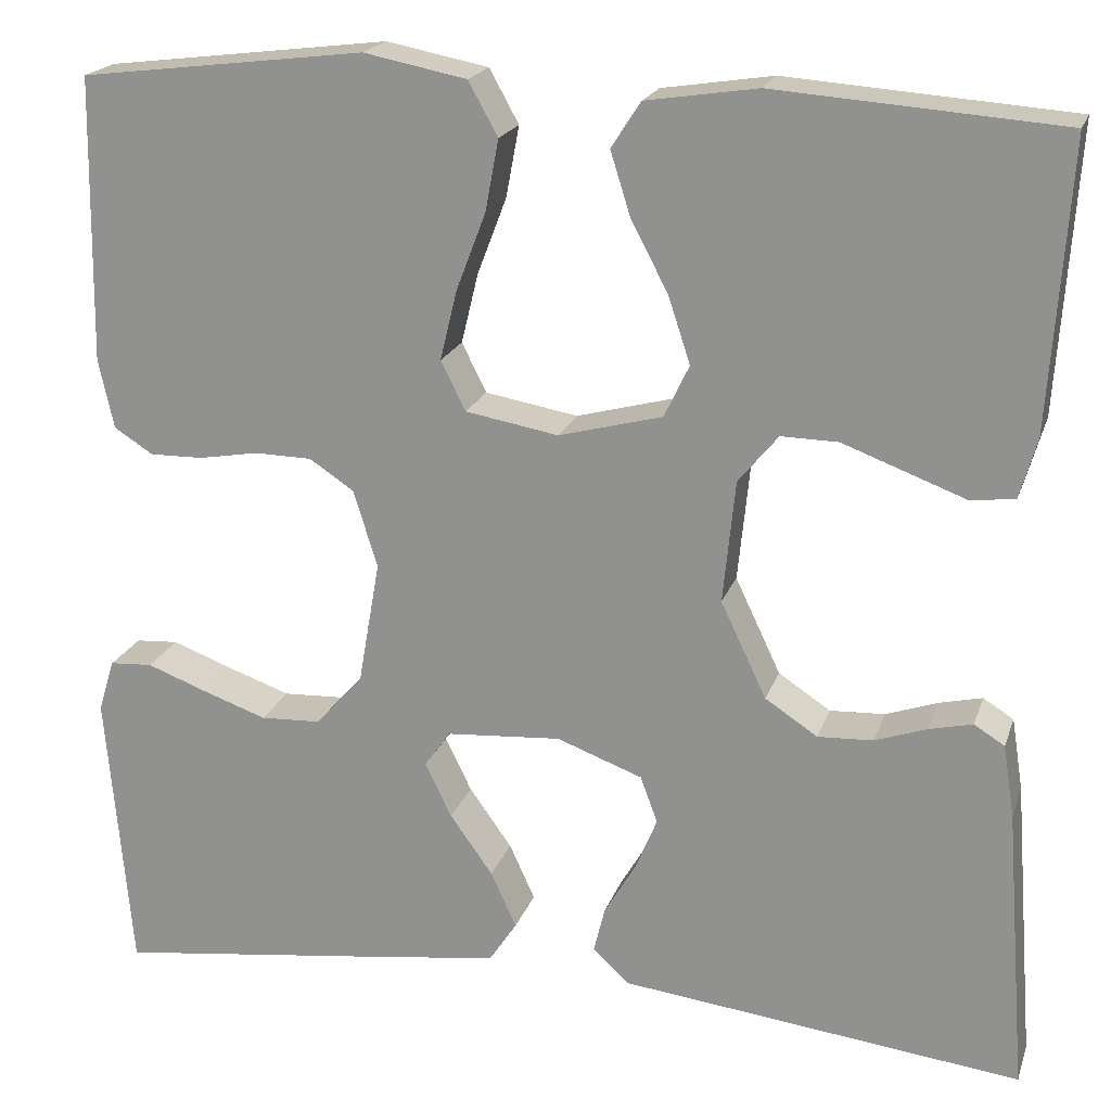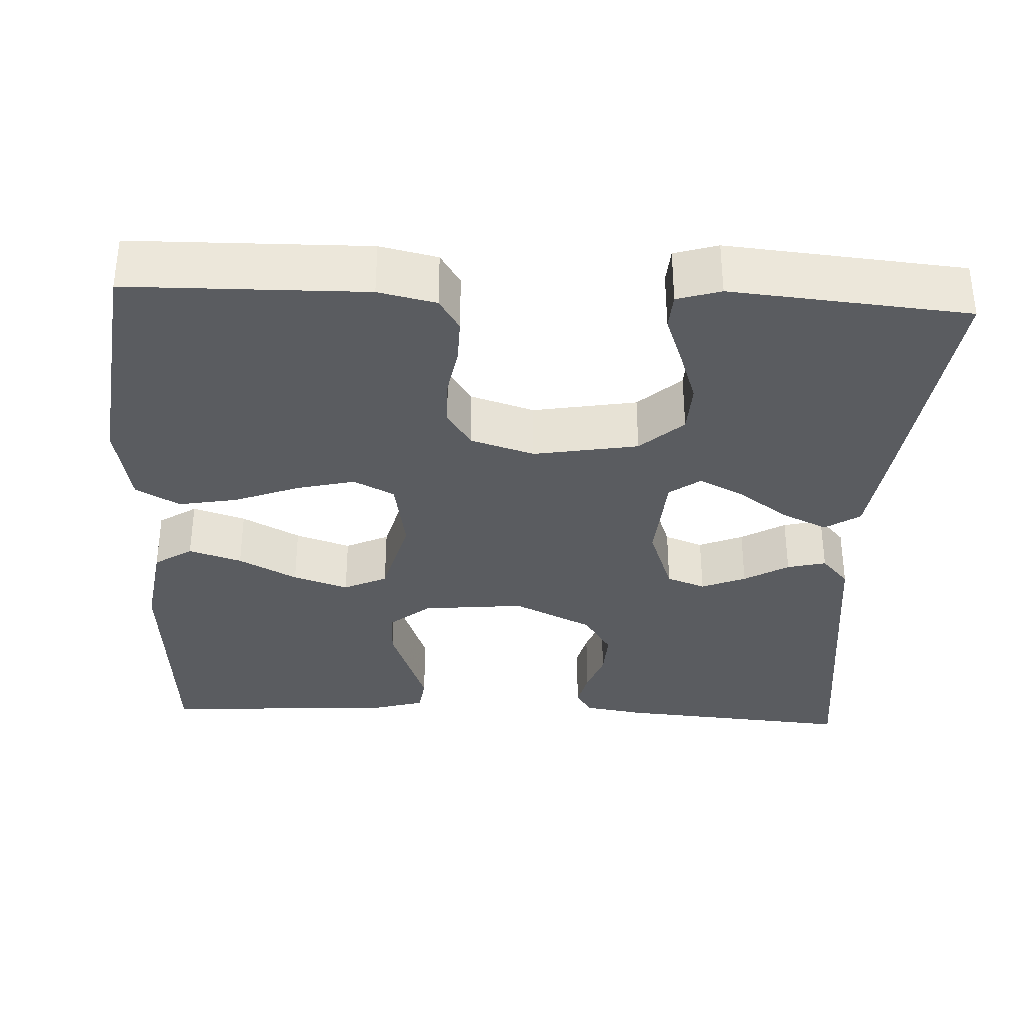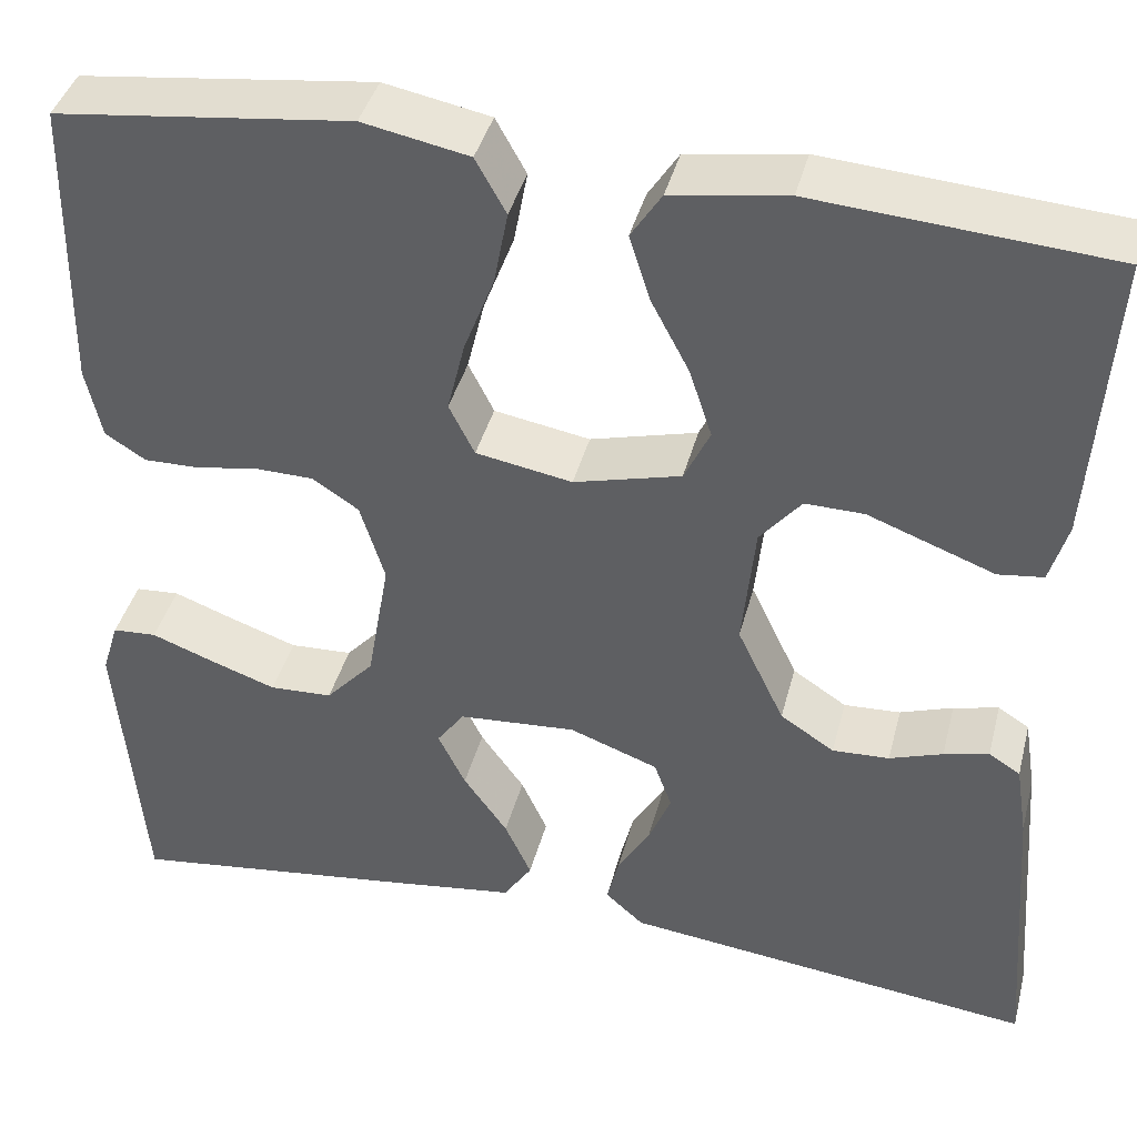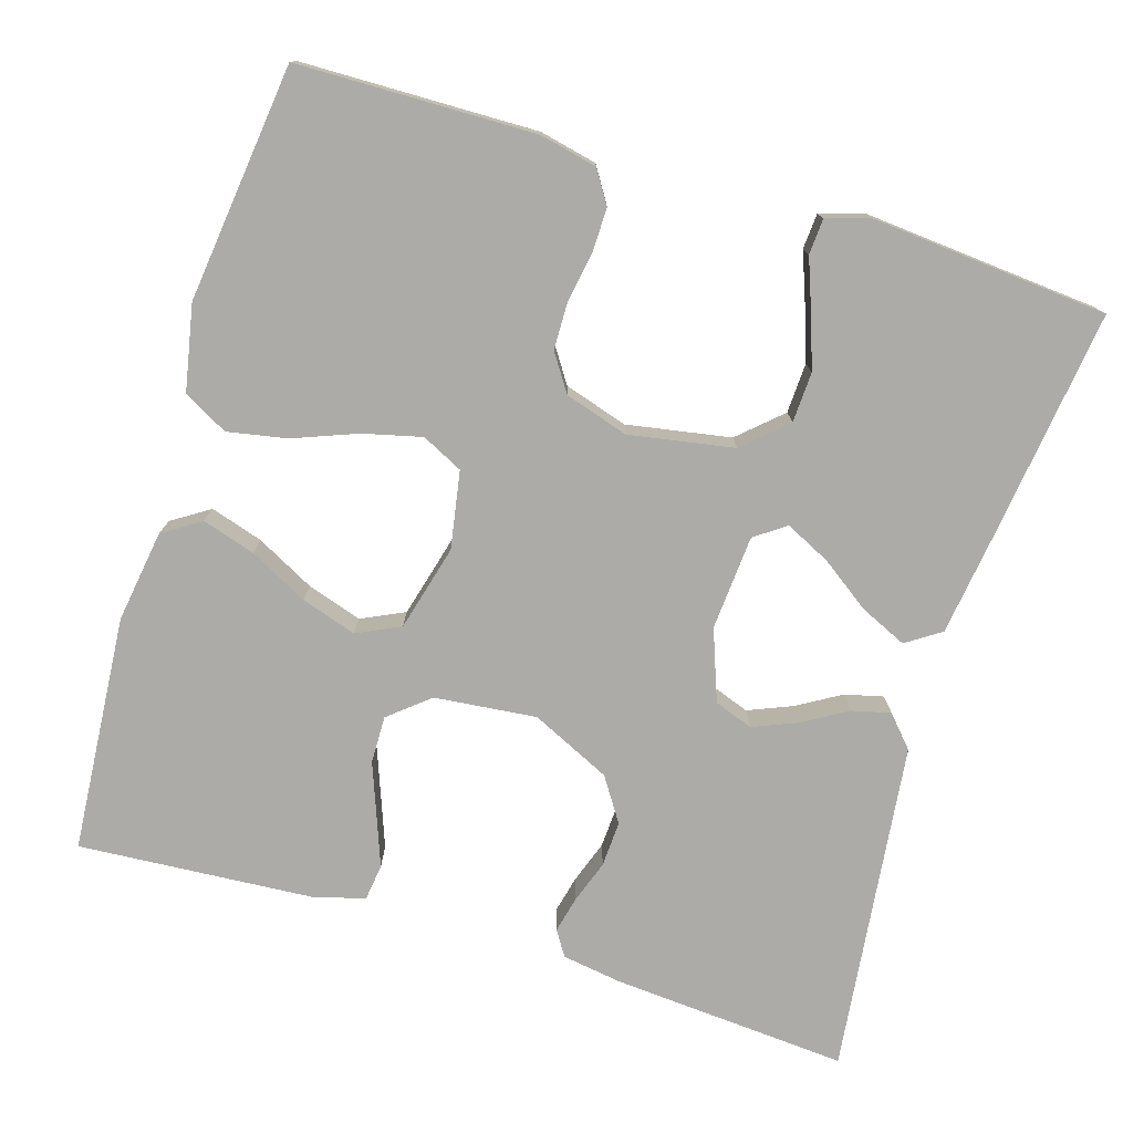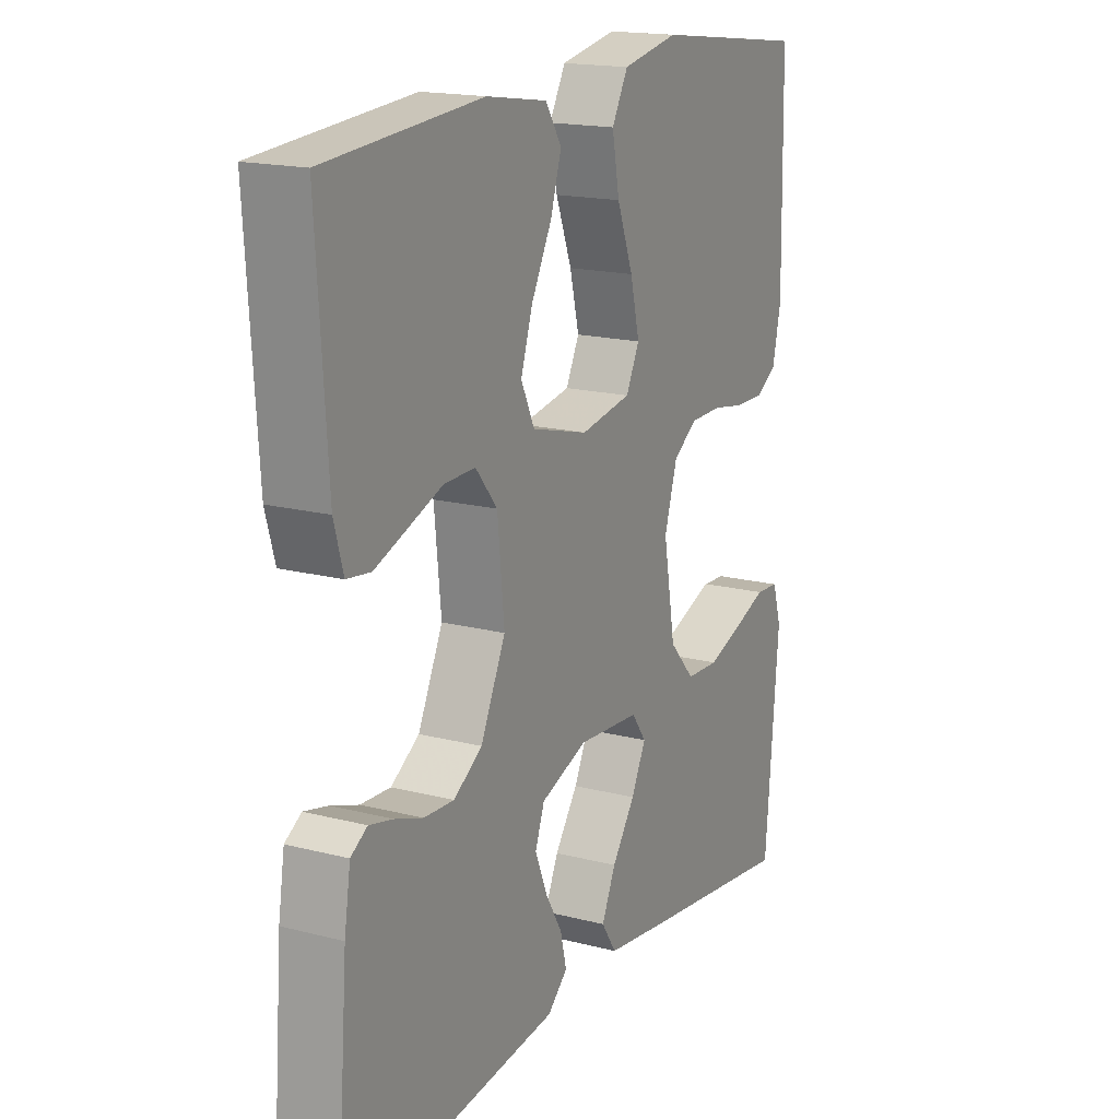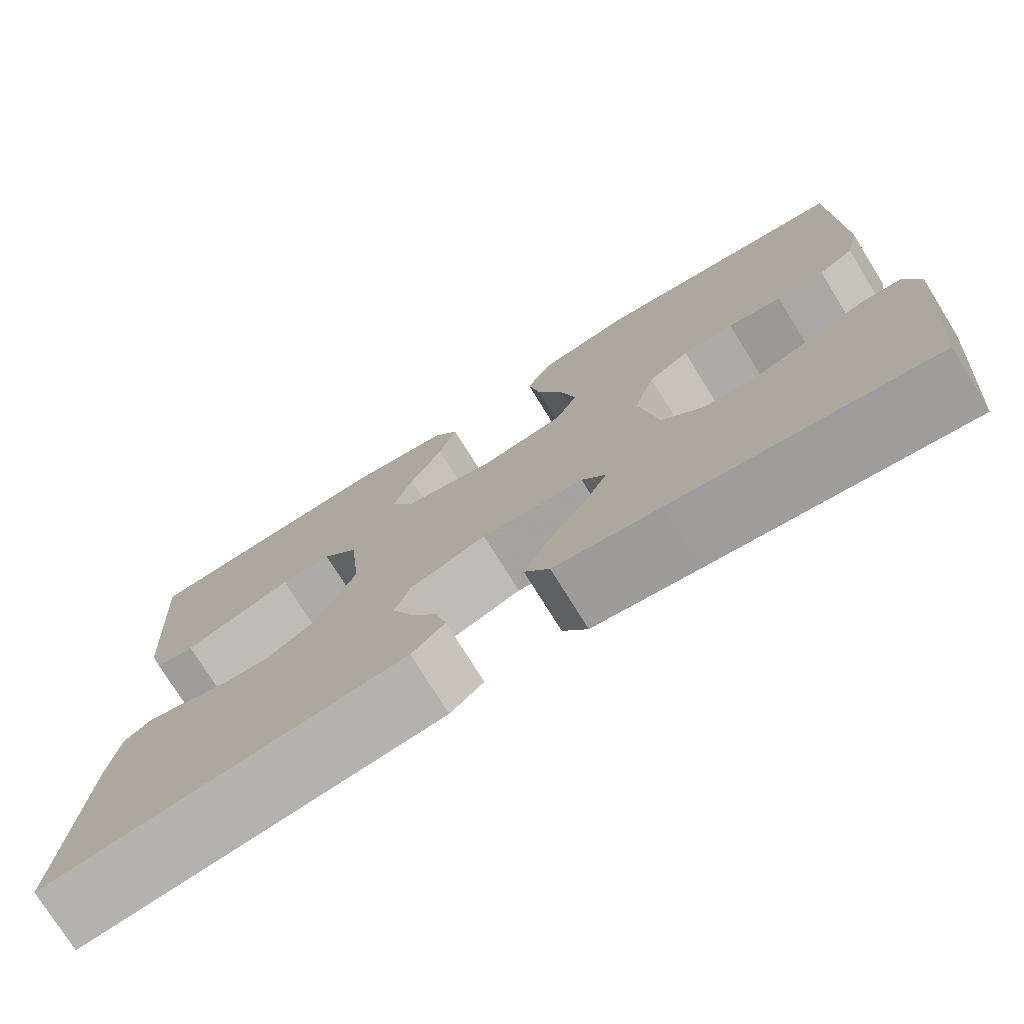
<metadata>
{"format":"obj","ext":"obj","renderer":"f3d","projection":"perspective","resolution":1024,"background":"white","views":[{"elev":20.0,"azim":-163.9,"up":"+Z"},{"elev":-34.3,"azim":87.2,"up":"+Y"},{"elev":40.6,"azim":-165.7,"up":"+Z"},{"elev":-76.5,"azim":73.1,"up":"+Y"},{"elev":17.3,"azim":-62.8,"up":"+Z"},{"elev":-75.6,"azim":31.8,"up":"+Z"}]}
</metadata>
<code>
v -0.5 0.07 0.5
v -0.2 0.07 0.522
v -0.083 0.07 0.504
v -0.052 0.07 0.456
v -0.073 0.07 0.389
v -0.112 0.07 0.315
v -0.135 0.07 0.245
v -0.109 0.07 0.19
v 0 0.07 0.161
v 0.098 0.07 0.178
v 0.124 0.07 0.23
v 0.106 0.07 0.304
v 0.075 0.07 0.385
v 0.061 0.07 0.46
v 0.092 0.07 0.516
v 0.2 0.07 0.537
v 0.5 0.07 0.5
v 0.505 0.07 0.2
v 0.489 0.07 0.127
v 0.448 0.07 0.101
v 0.392 0.07 0.102
v 0.329 0.07 0.113
v 0.269 0.07 0.112
v 0.222 0.07 0.081
v 0.197 0.07 0
v 0.22 0.07 -0.132
v 0.269 0.07 -0.186
v 0.333 0.07 -0.189
v 0.402 0.07 -0.165
v 0.464 0.07 -0.142
v 0.509 0.07 -0.145
v 0.526 0.07 -0.2
v 0.5 0.07 -0.5
v 0.2 0.07 -0.461
v 0.077 0.07 -0.444
v 0.048 0.07 -0.4
v 0.075 0.07 -0.341
v 0.12 0.07 -0.278
v 0.148 0.07 -0.221
v 0.12 0.07 -0.182
v 0 0.07 -0.173
v -0.09 0.07 -0.206
v -0.108 0.07 -0.255
v -0.085 0.07 -0.311
v -0.052 0.07 -0.367
v -0.04 0.07 -0.416
v -0.079 0.07 -0.451
v -0.2 0.07 -0.465
v -0.5 0.07 -0.5
v -0.477 0.07 -0.2
v -0.465 0.07 -0.124
v -0.433 0.07 -0.104
v -0.387 0.07 -0.115
v -0.333 0.07 -0.134
v -0.275 0.07 -0.137
v -0.22 0.07 -0.101
v -0.172 0.07 0
v -0.185 0.07 0.129
v -0.227 0.07 0.18
v -0.287 0.07 0.179
v -0.354 0.07 0.154
v -0.416 0.07 0.131
v -0.462 0.07 0.137
v -0.48 0.07 0.2
v -0.5 0 0.5
v -0.2 0 0.522
v -0.083 0 0.504
v -0.052 0 0.456
v -0.073 0 0.389
v -0.112 0 0.315
v -0.135 0 0.245
v -0.109 0 0.19
v 0 0 0.161
v 0.098 0 0.178
v 0.124 0 0.23
v 0.106 0 0.304
v 0.075 0 0.385
v 0.061 0 0.46
v 0.092 0 0.516
v 0.2 0 0.537
v 0.5 0 0.5
v 0.505 0 0.2
v 0.489 0 0.127
v 0.448 0 0.101
v 0.392 0 0.102
v 0.329 0 0.113
v 0.269 0 0.112
v 0.222 0 0.081
v 0.197 0 0
v 0.22 0 -0.132
v 0.269 0 -0.186
v 0.333 0 -0.189
v 0.402 0 -0.165
v 0.464 0 -0.142
v 0.509 0 -0.145
v 0.526 0 -0.2
v 0.5 0 -0.5
v 0.2 0 -0.461
v 0.077 0 -0.444
v 0.048 0 -0.4
v 0.075 0 -0.341
v 0.12 0 -0.278
v 0.148 0 -0.221
v 0.12 0 -0.182
v 0 0 -0.173
v -0.09 0 -0.206
v -0.108 0 -0.255
v -0.085 0 -0.311
v -0.052 0 -0.367
v -0.04 0 -0.416
v -0.079 0 -0.451
v -0.2 0 -0.465
v -0.5 0 -0.5
v -0.477 0 -0.2
v -0.465 0 -0.124
v -0.433 0 -0.104
v -0.387 0 -0.115
v -0.333 0 -0.134
v -0.275 0 -0.137
v -0.22 0 -0.101
v -0.172 0 0
v -0.185 0 0.129
v -0.227 0 0.18
v -0.287 0 0.179
v -0.354 0 0.154
v -0.416 0 0.131
v -0.462 0 0.137
v -0.48 0 0.2
f 4 5 6
f 3 4 6
f 2 3 6
f 1 2 6
f 64 1 6
f 63 64 6
f 62 63 6
f 61 62 6
f 60 61 6
f 59 60 6 7
f 58 59 7 8
f 57 58 8 9
f 56 57 9 10
f 52 53 54
f 51 52 54
f 50 51 54
f 49 50 54
f 48 49 54
f 48 54 55
f 47 48 55
f 46 47 55
f 45 46 55
f 44 45 55
f 43 44 55 56
f 36 37 38
f 35 36 38
f 34 35 38
f 33 34 38
f 32 33 38
f 31 32 38
f 30 31 38
f 29 30 38
f 28 29 38
f 27 28 38 39
f 26 27 39 40
f 20 21 22
f 19 20 22
f 18 19 22
f 17 18 22
f 16 17 22
f 15 16 22
f 14 15 22
f 13 14 22
f 12 13 22
f 11 12 22 23
f 10 11 23 24
f 42 43 56
f 10 24 25
f 56 10 25
f 42 56 25
f 41 42 25
f 25 26 40 41
f 70 69 68
f 70 68 67
f 70 67 66
f 70 66 65
f 70 65 128
f 70 128 127
f 70 127 126
f 70 126 125
f 70 125 124
f 71 70 124 123
f 72 71 123 122
f 73 72 122 121
f 74 73 121 120
f 118 117 116
f 118 116 115
f 118 115 114
f 118 114 113
f 118 113 112
f 119 118 112
f 119 112 111
f 119 111 110
f 119 110 109
f 119 109 108
f 120 119 108 107
f 102 101 100
f 102 100 99
f 102 99 98
f 102 98 97
f 102 97 96
f 102 96 95
f 102 95 94
f 102 94 93
f 102 93 92
f 103 102 92 91
f 104 103 91 90
f 86 85 84
f 86 84 83
f 86 83 82
f 86 82 81
f 86 81 80
f 86 80 79
f 86 79 78
f 86 78 77
f 86 77 76
f 87 86 76 75
f 88 87 75 74
f 120 107 106
f 89 88 74
f 89 74 120
f 89 120 106
f 89 106 105
f 105 104 90 89
f 1 65 66 2
f 2 66 67 3
f 3 67 68 4
f 4 68 69 5
f 5 69 70 6
f 6 70 71 7
f 7 71 72 8
f 8 72 73 9
f 9 73 74 10
f 10 74 75 11
f 11 75 76 12
f 12 76 77 13
f 13 77 78 14
f 14 78 79 15
f 15 79 80 16
f 16 80 81 17
f 17 81 82 18
f 18 82 83 19
f 19 83 84 20
f 20 84 85 21
f 21 85 86 22
f 22 86 87 23
f 23 87 88 24
f 24 88 89 25
f 25 89 90 26
f 26 90 91 27
f 27 91 92 28
f 28 92 93 29
f 29 93 94 30
f 30 94 95 31
f 31 95 96 32
f 32 96 97 33
f 33 97 98 34
f 34 98 99 35
f 35 99 100 36
f 36 100 101 37
f 37 101 102 38
f 38 102 103 39
f 39 103 104 40
f 40 104 105 41
f 41 105 106 42
f 42 106 107 43
f 43 107 108 44
f 44 108 109 45
f 45 109 110 46
f 46 110 111 47
f 47 111 112 48
f 48 112 113 49
f 49 113 114 50
f 50 114 115 51
f 51 115 116 52
f 52 116 117 53
f 53 117 118 54
f 54 118 119 55
f 55 119 120 56
f 56 120 121 57
f 57 121 122 58
f 58 122 123 59
f 59 123 124 60
f 60 124 125 61
f 61 125 126 62
f 62 126 127 63
f 63 127 128 64
f 64 128 65 1

</code>
